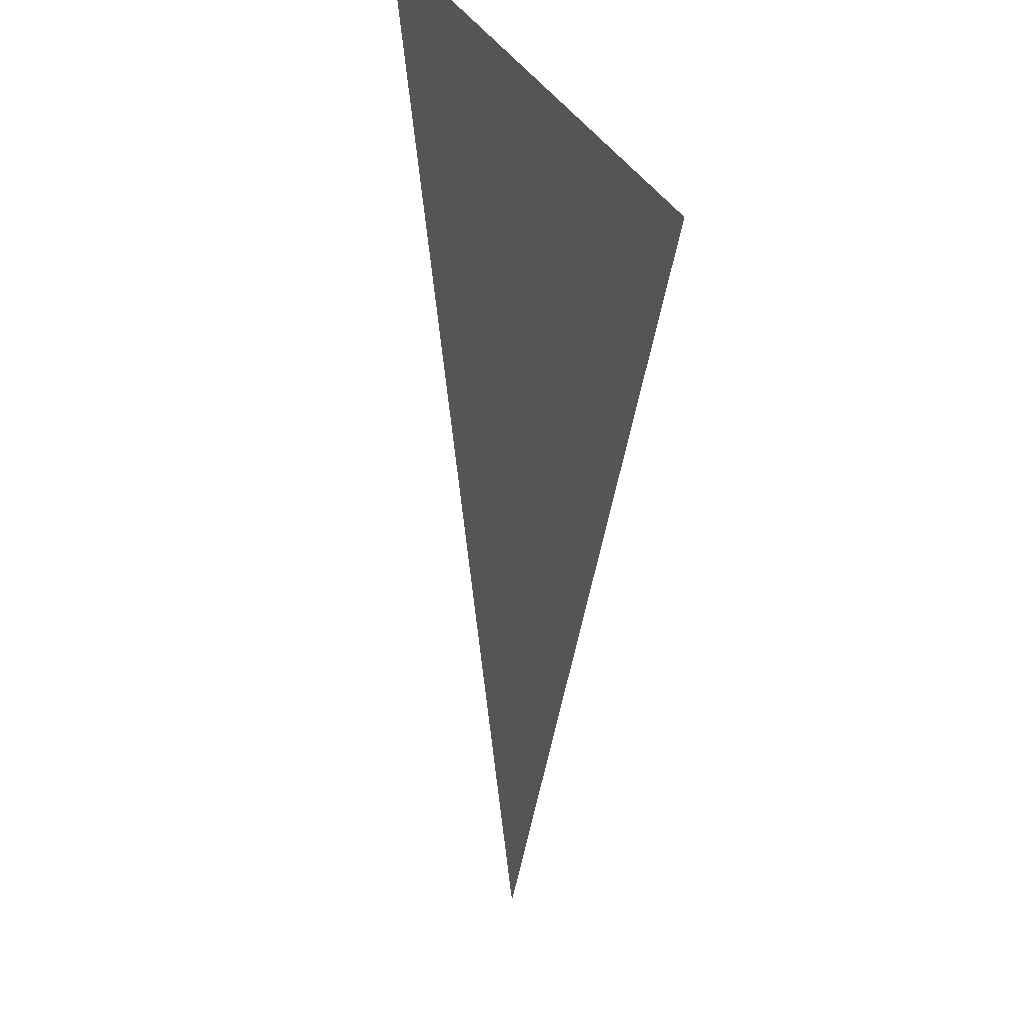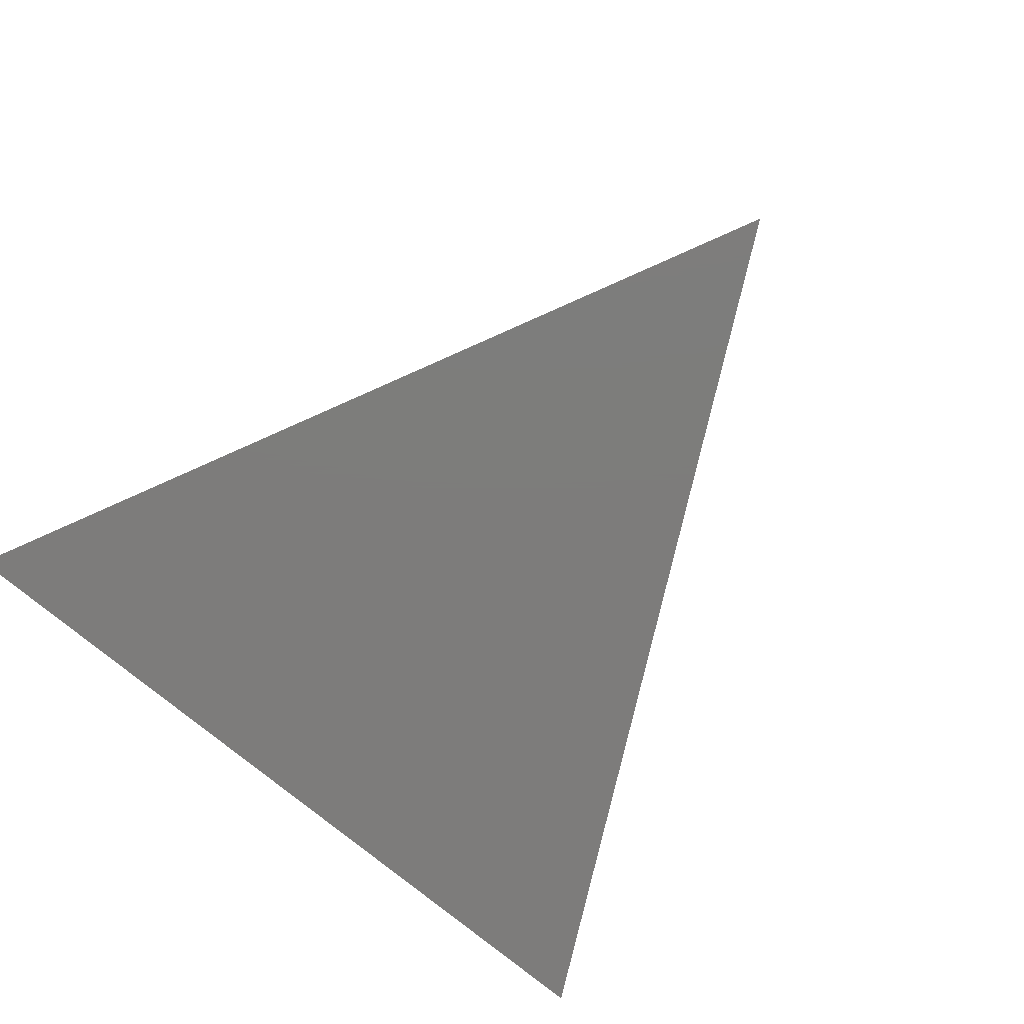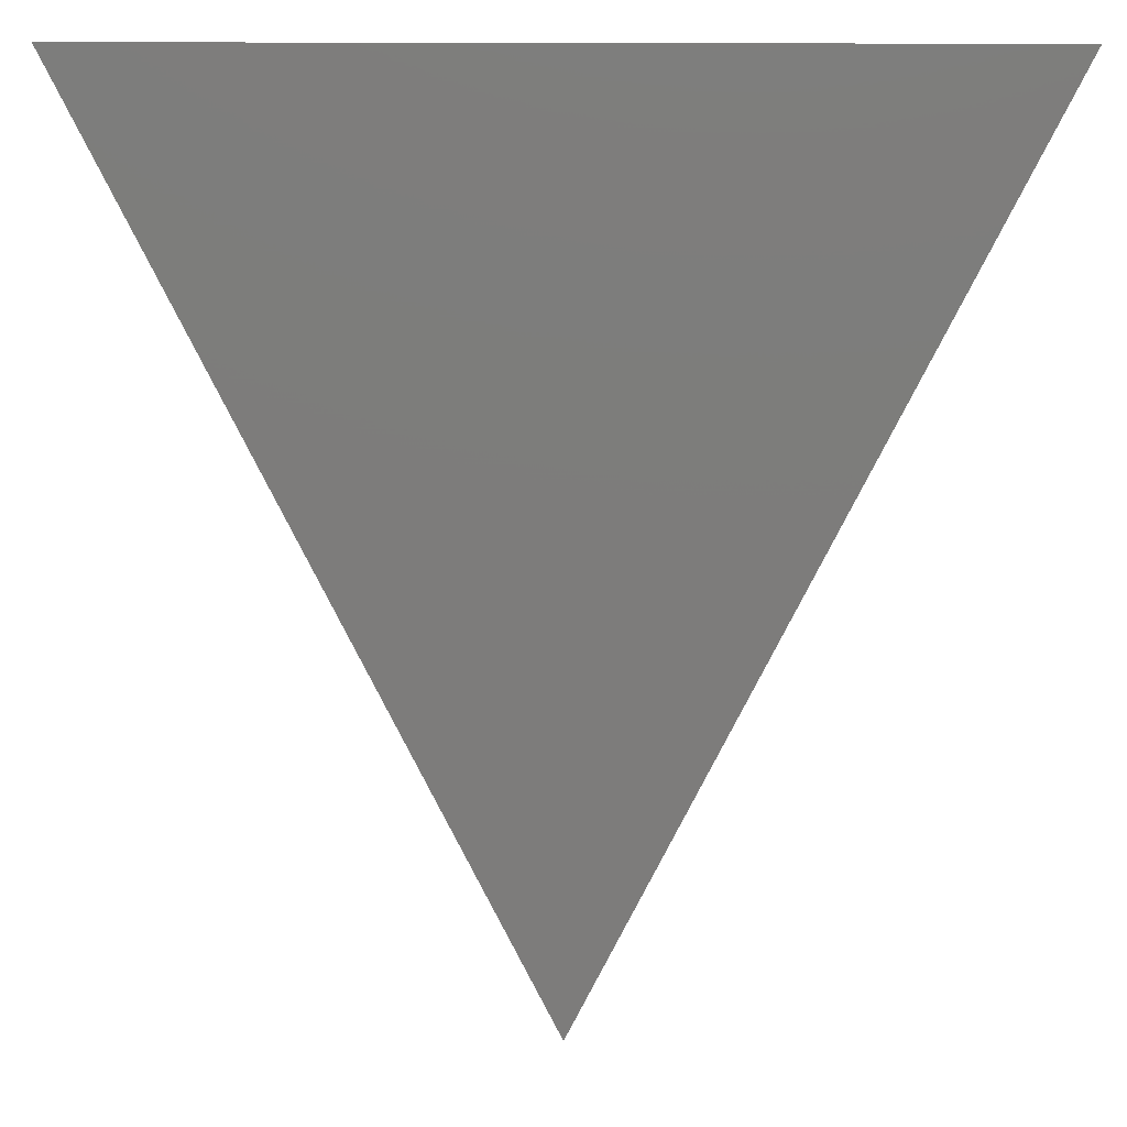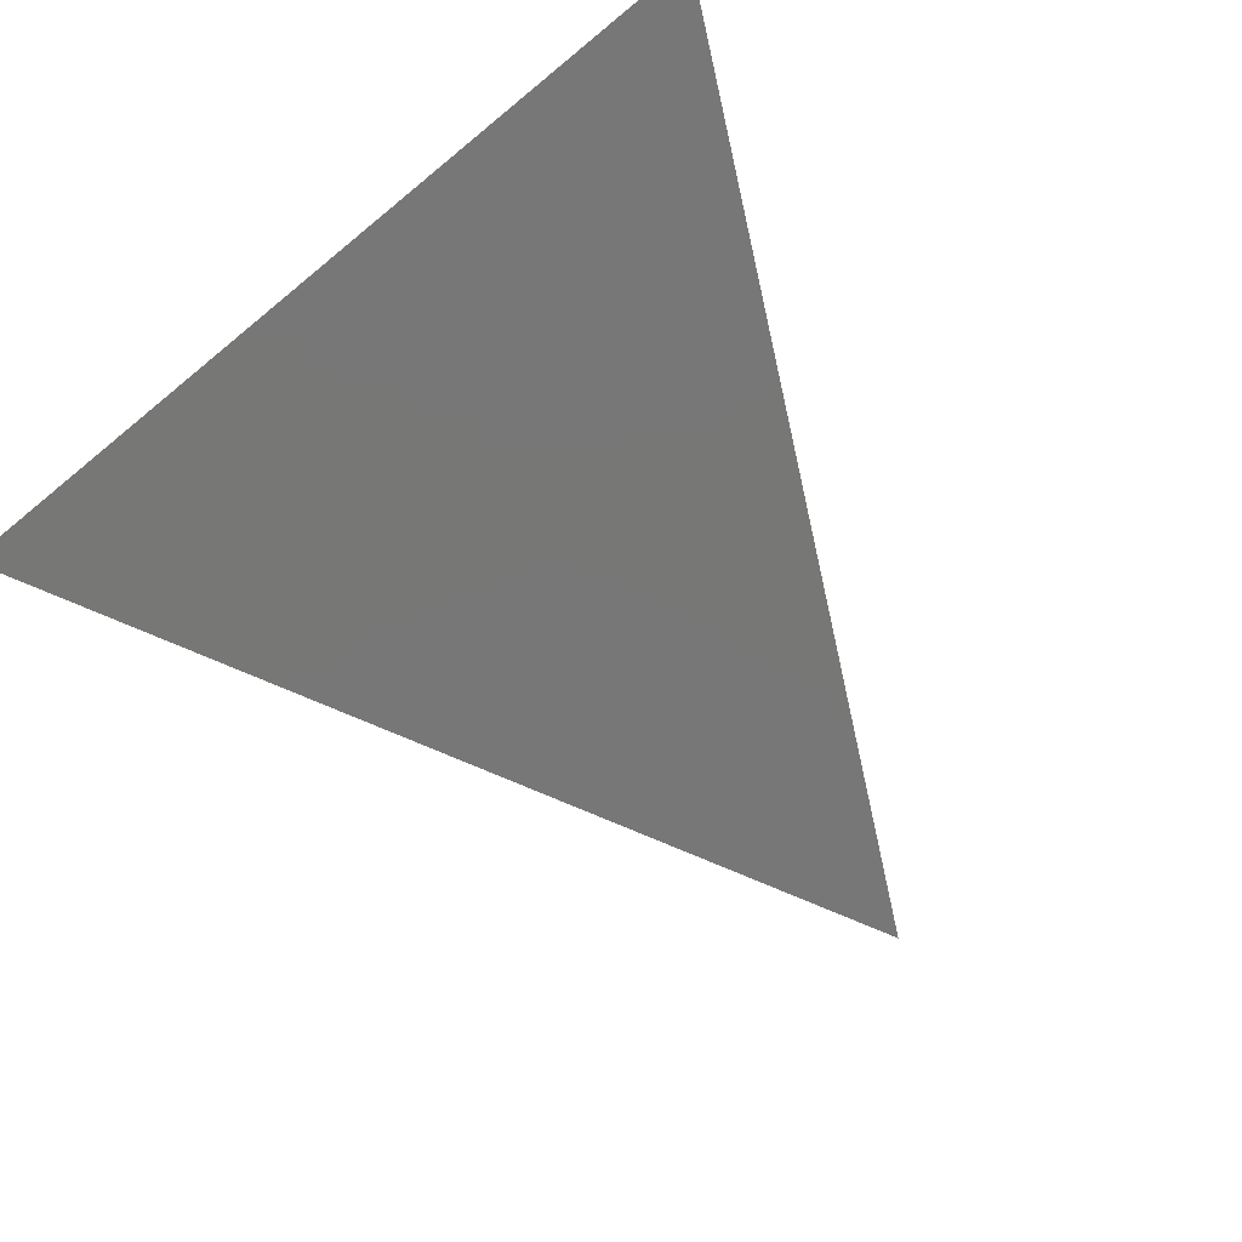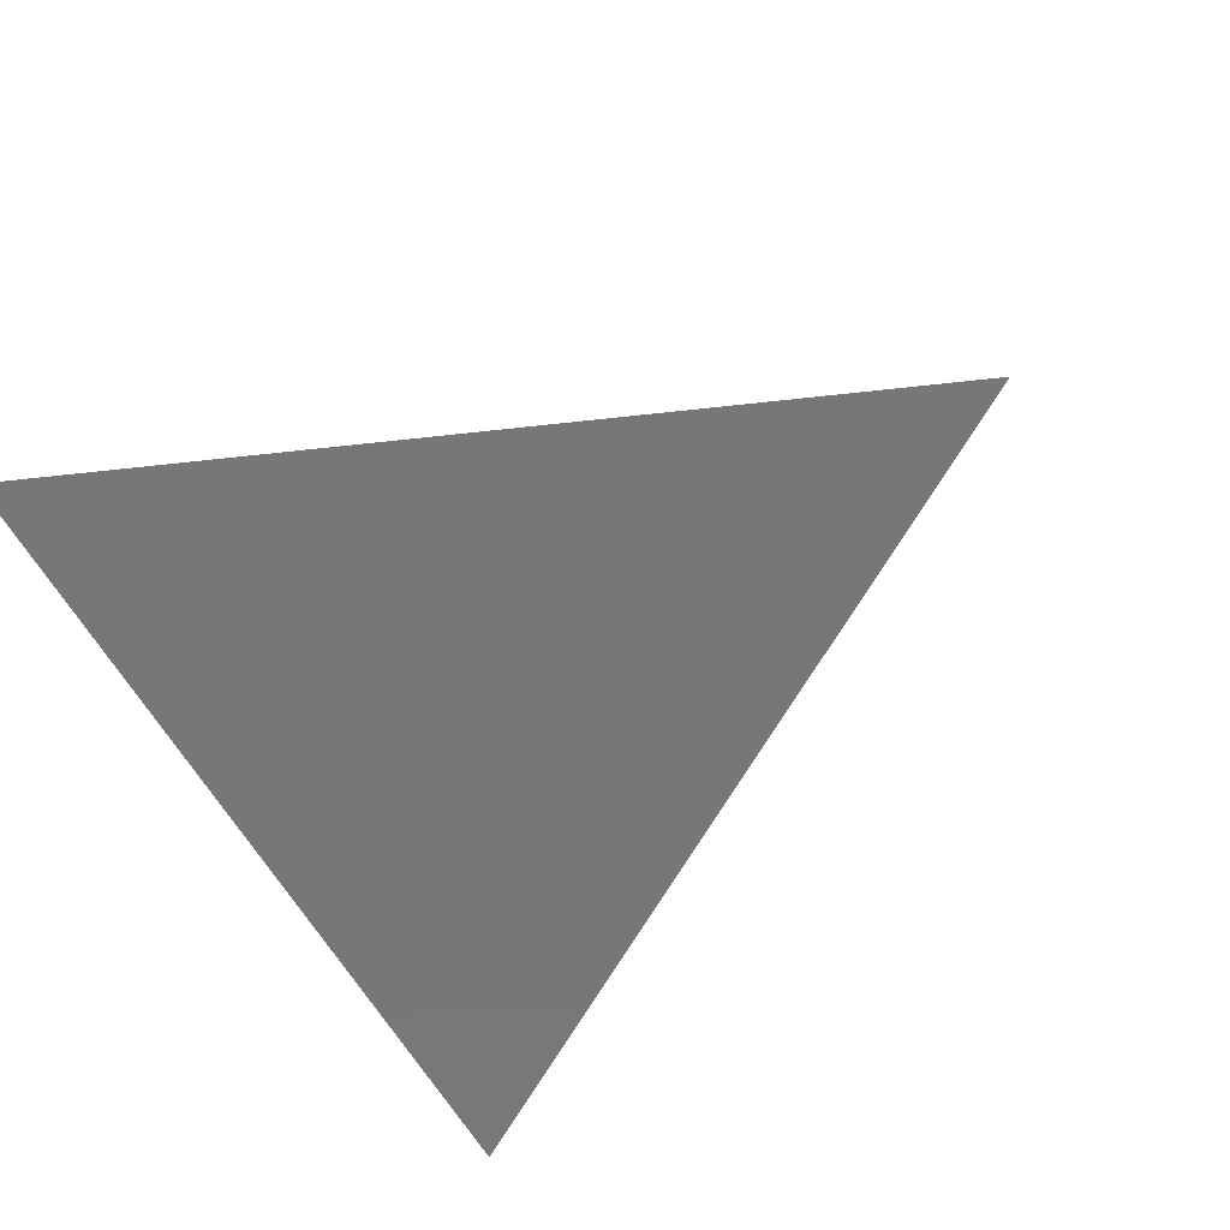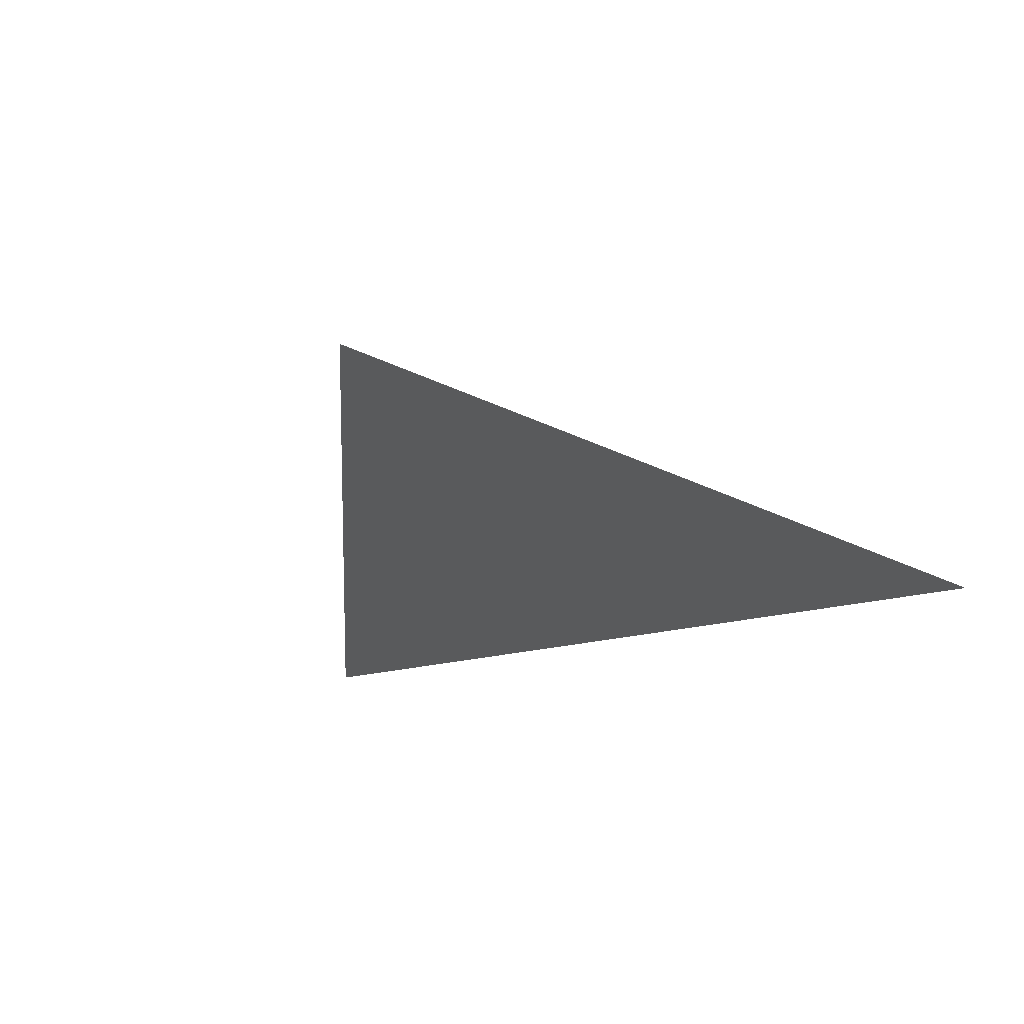
<metadata>
{"format":"stl","ext":"stl","renderer":"f3d","projection":"perspective","resolution":1024,"background":"white","views":[{"elev":25.8,"azim":-106.4,"up":"+Y"},{"elev":-76.2,"azim":-39.4,"up":"+Z"},{"elev":13.6,"azim":-178.1,"up":"+Y"},{"elev":-70.0,"azim":-140.6,"up":"+Z"},{"elev":-70.0,"azim":-57.3,"up":"+Z"},{"elev":-24.1,"azim":22.7,"up":"+Z"}]}
</metadata>
<code>
# stl→obj: 3 verts, 1 faces
v 1 1 0
v -1 1 0
v 0 -1 0
f 1 2 3

</code>
